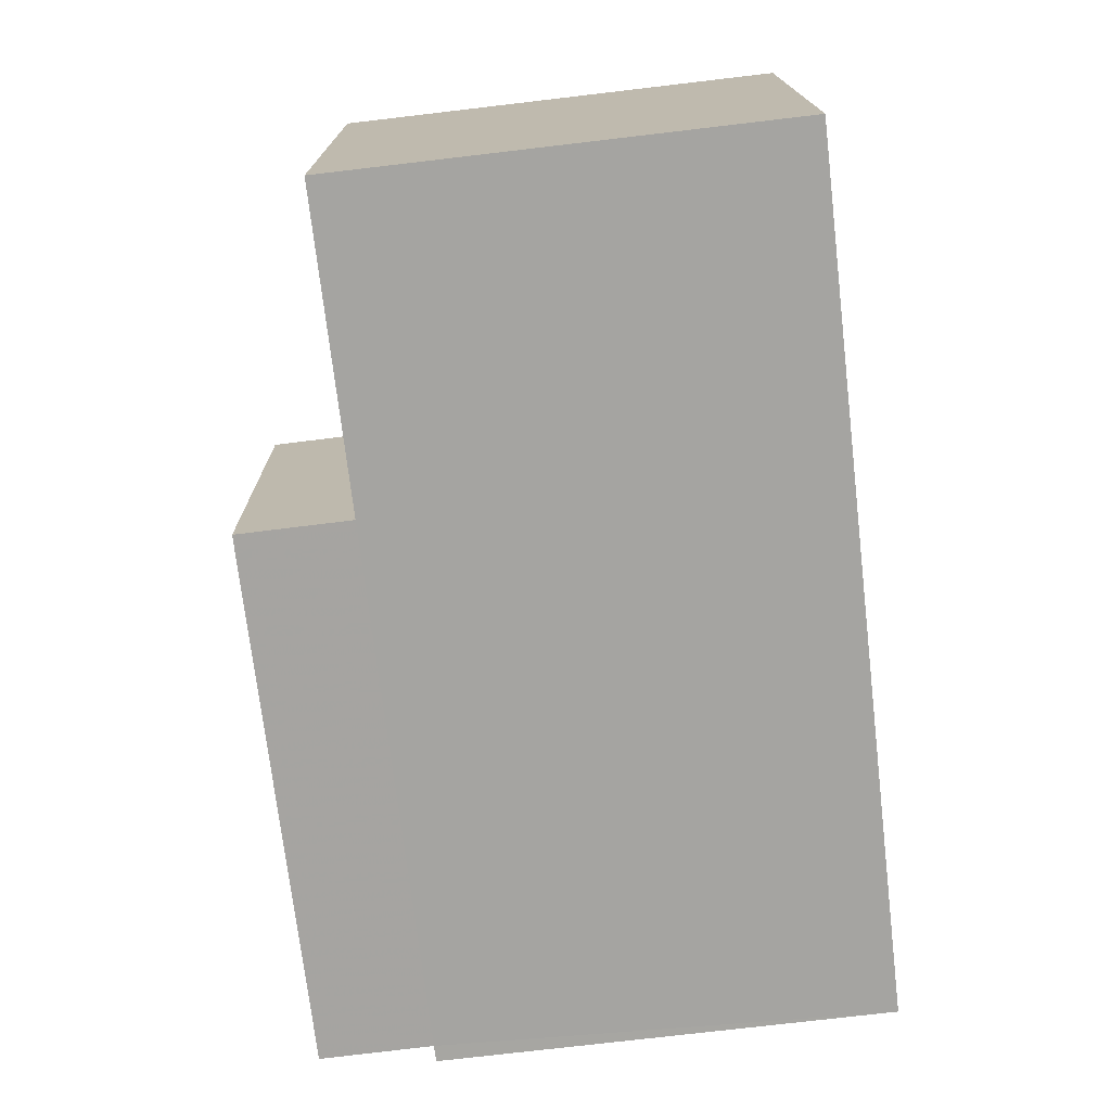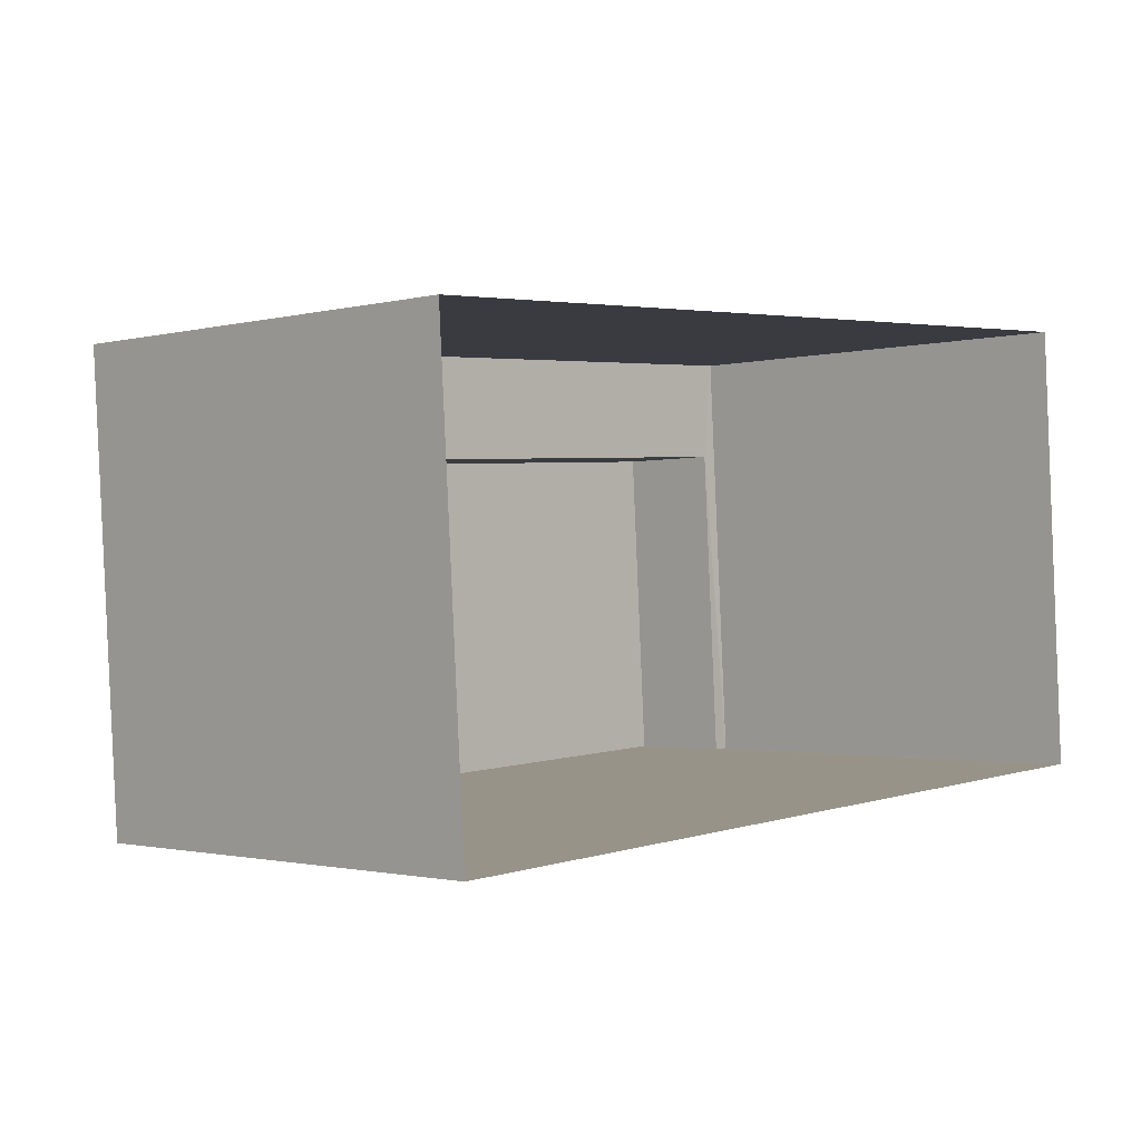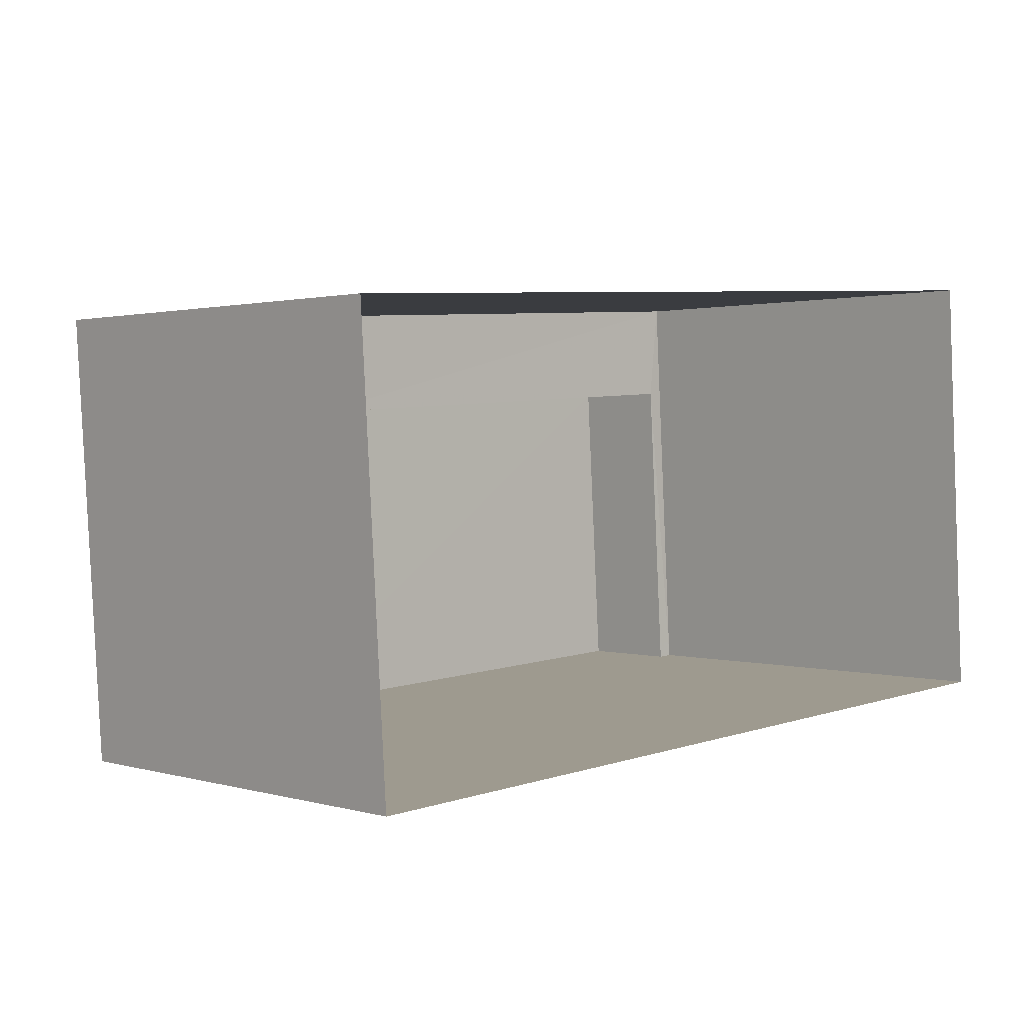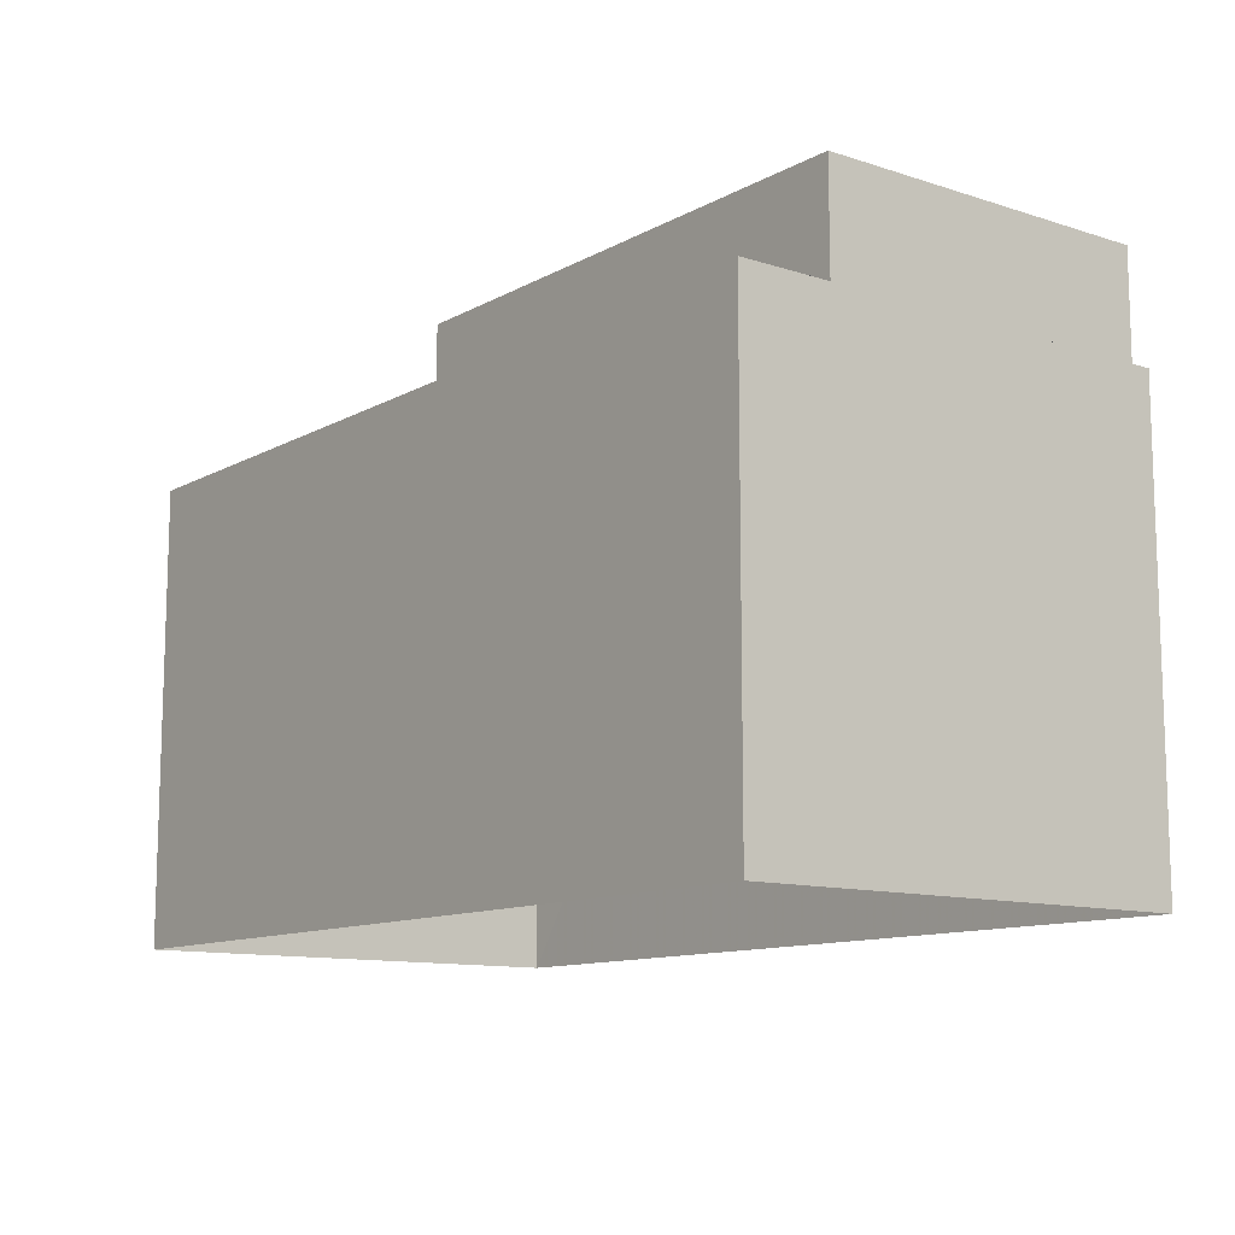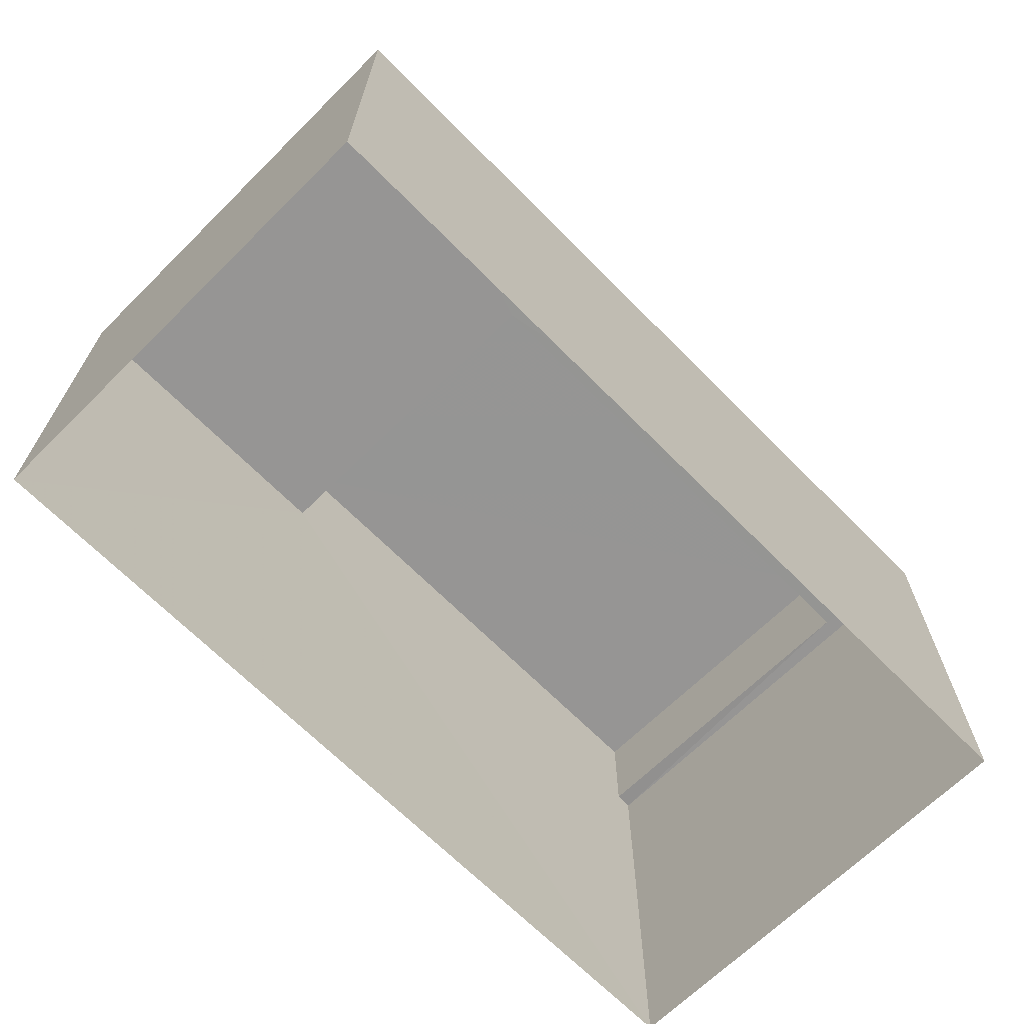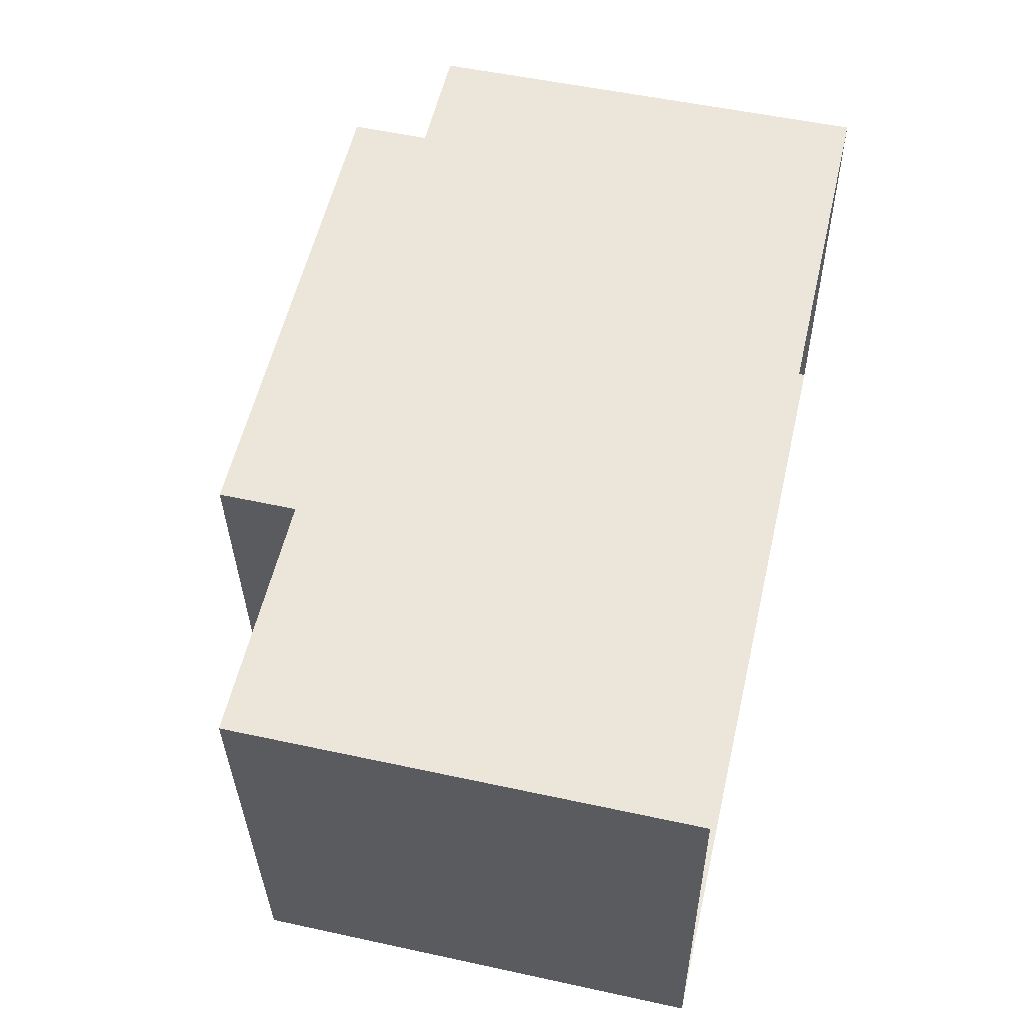
<metadata>
{"format":"obj","ext":"obj","renderer":"f3d","projection":"perspective","resolution":1024,"background":"white","views":[{"elev":-76.8,"azim":96.7,"up":"+Y"},{"elev":-1.4,"azim":133.4,"up":"+Y"},{"elev":1.4,"azim":136.5,"up":"+Y"},{"elev":-11.5,"azim":-131.2,"up":"+Z"},{"elev":-67.5,"azim":131.2,"up":"+Z"},{"elev":53.1,"azim":103.1,"up":"+Y"}]}
</metadata>
<code>
v -3.732e+05 -1.039e+05 28.29
v -3.732e+05 -1.039e+05 28.29
v -3.732e+05 -1.039e+05 28.29
v -3.732e+05 -1.039e+05 28.29
v -3.732e+05 -1.039e+05 38.82
v -3.732e+05 -1.039e+05 38.82
v -3.732e+05 -1.039e+05 38.82
v -3.732e+05 -1.039e+05 38.82
v -3.732e+05 -1.039e+05 38.82
v -3.732e+05 -1.039e+05 38.82
v -3.732e+05 -1.039e+05 38.82
v -3.732e+05 -1.039e+05 38.82
v -3.732e+05 -1.039e+05 41.45
v -3.732e+05 -1.039e+05 41.45
v -3.732e+05 -1.039e+05 41.45
v -3.732e+05 -1.039e+05 41.45
f 1 2 3
f 4 1 3
f 5 6 7
f 8 9 10
f 11 6 5
f 12 8 6
f 8 12 9
f 12 6 11
f 13 14 15
f 16 13 15
f 1 7 2
f 2 10 9
f 1 5 7
f 10 7 16
f 16 7 13
f 2 7 10
f 9 3 2
f 9 12 3
f 11 1 4
f 11 5 1
f 6 14 13
f 7 6 13
f 8 16 15
f 8 10 16
f 12 4 3
f 12 11 4
f 6 15 14
f 6 8 15

</code>
